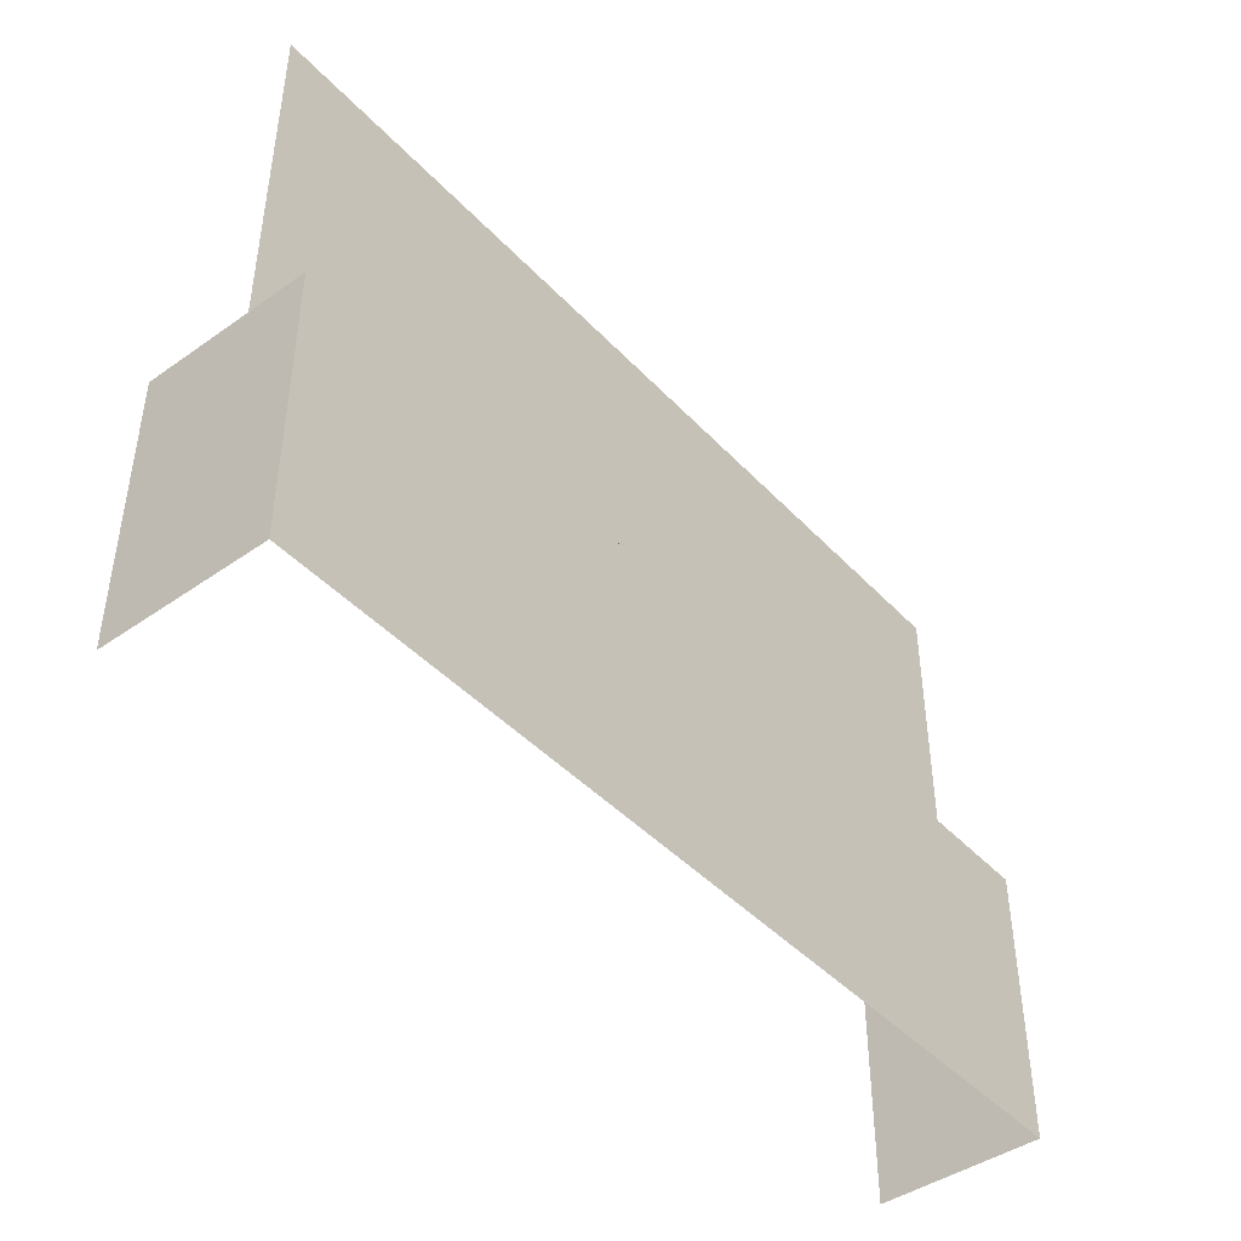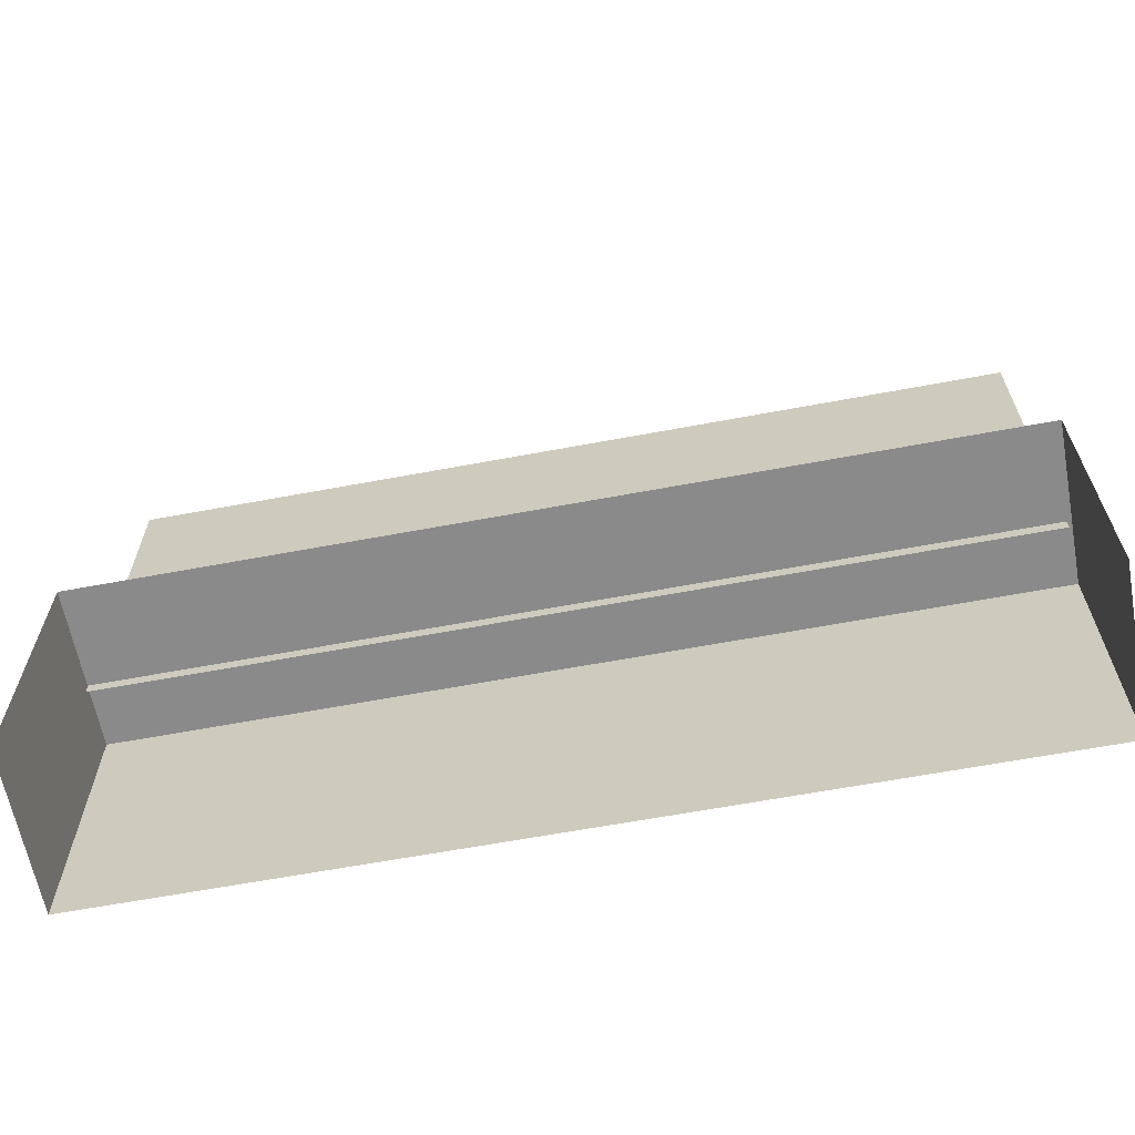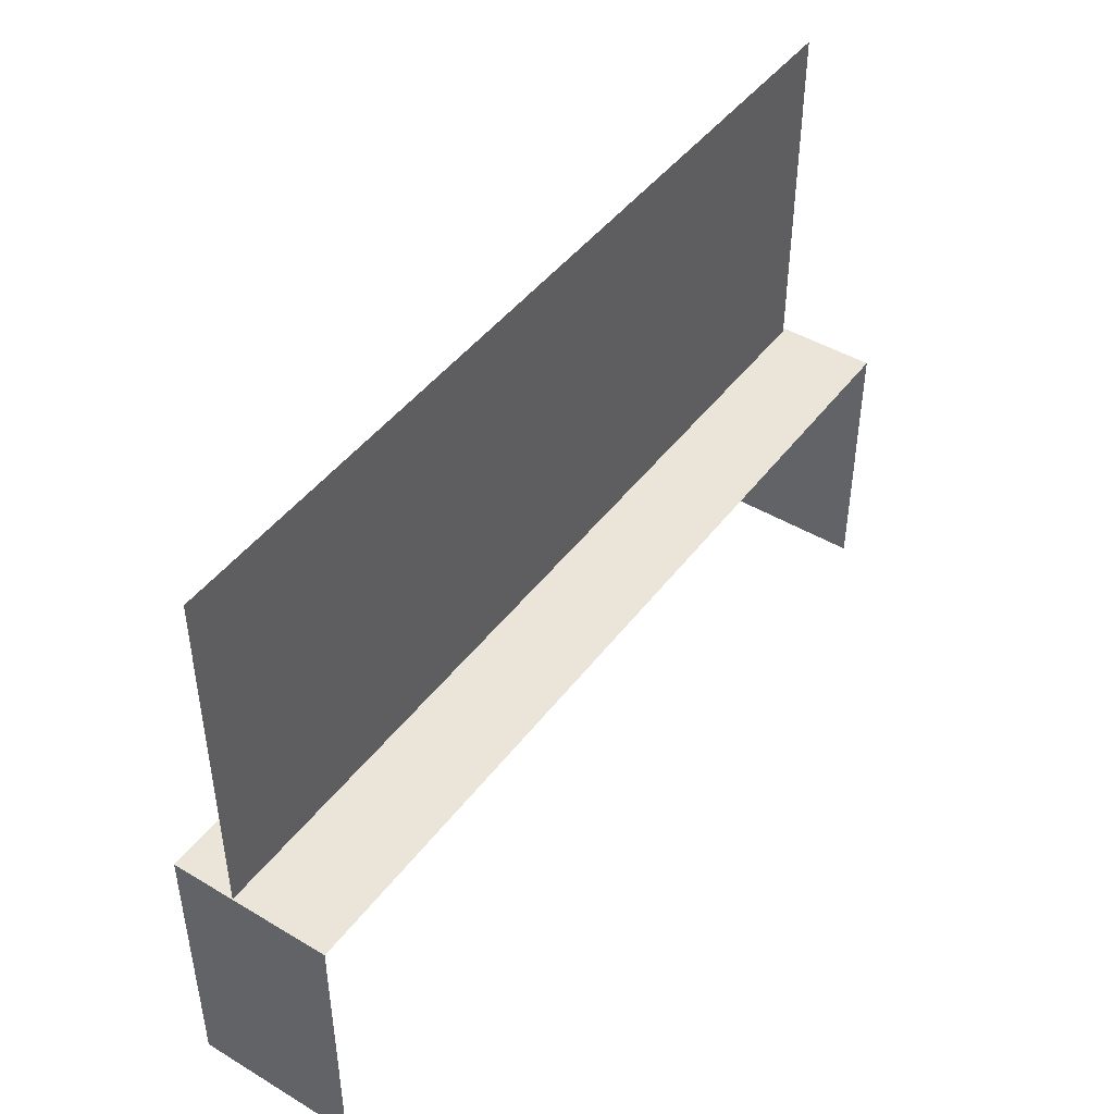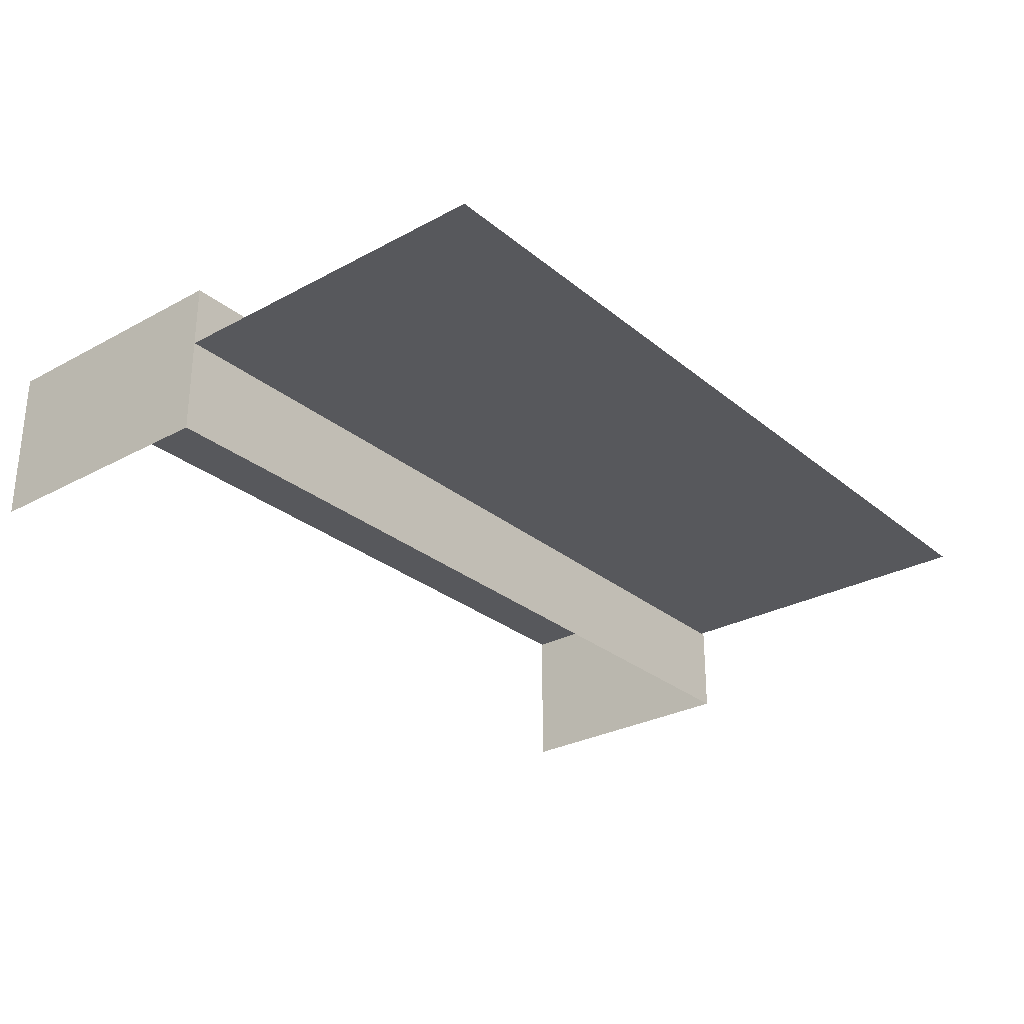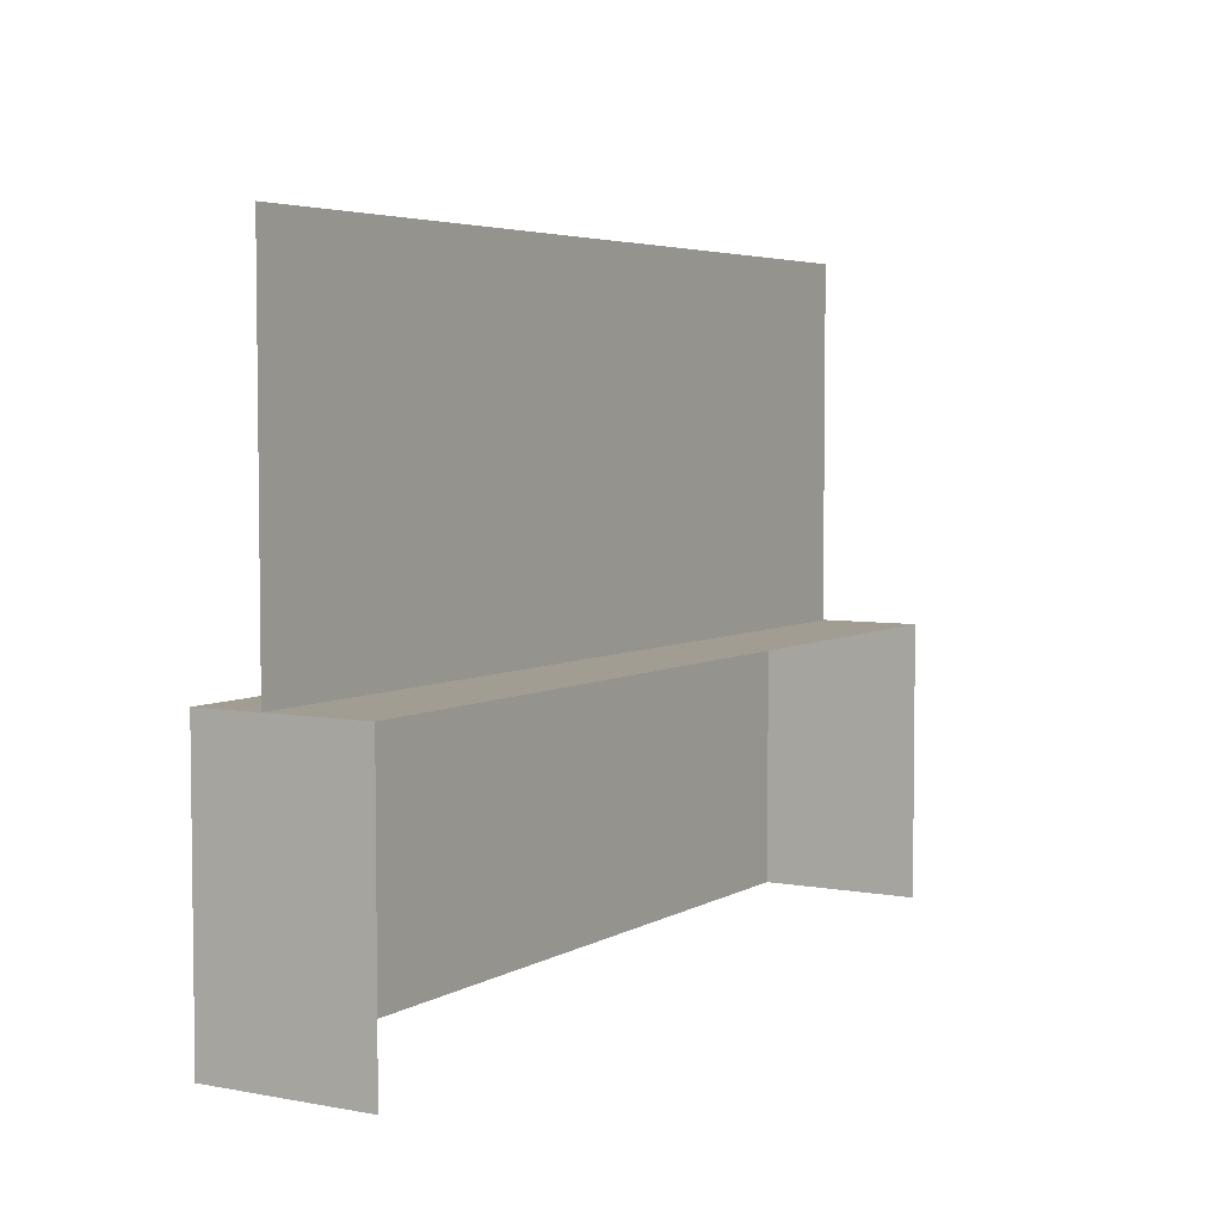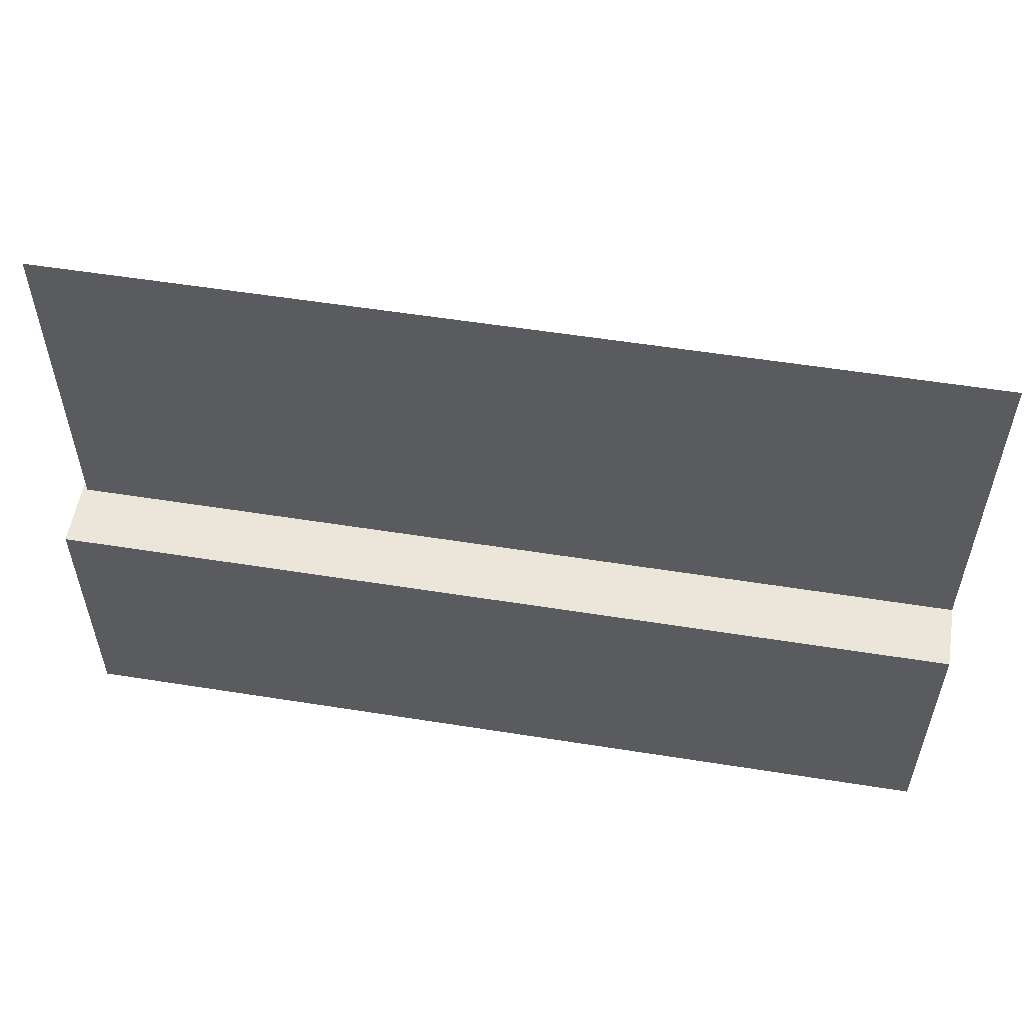
<metadata>
{"format":"obj","ext":"obj","renderer":"f3d","projection":"perspective","resolution":1024,"background":"white","views":[{"elev":-44.0,"azim":-50.5,"up":"+Y"},{"elev":-63.5,"azim":-169.3,"up":"+Y"},{"elev":45.2,"azim":124.6,"up":"+Y"},{"elev":-28.4,"azim":129.3,"up":"+Z"},{"elev":4.6,"azim":120.7,"up":"+Y"},{"elev":55.4,"azim":9.5,"up":"+Y"}]}
</metadata>
<code>
g front_007
v -1 0.002505 0.1804
v -1 0.6082 -0.1798
v -0.9899 1.396 0.03846
v -0.9899 0.5821 0.03846
v 1.002 0.002505 -0.1802
v -1 0.6087 0.1804
v 1.002 0.002505 0.1804
v 1.002 0.6082 -0.1798
v 1.002 0.6087 0.1804
v -1 0.6087 0.1804
v -1 0.002505 -0.1802
v -1 0.002505 0.1804
v -1 0.6082 -0.1798
v 1.001 1.396 0.03846
v 1.001 0.5821 0.03846
v -1 0.6087 0.1804
v 1.002 0.6087 0.1804
v 1.002 0.6087 0.1804
v 1.002 0.6082 -0.1798
v 1.002 0.002505 0.1804
g front_007_0
f 8 2 6
f 9 8 6
f 14 3 4
f 15 14 4
f 17 16 1
f 7 17 1
f 5 19 18
f 5 18 20
f 13 11 10
f 10 11 12

</code>
